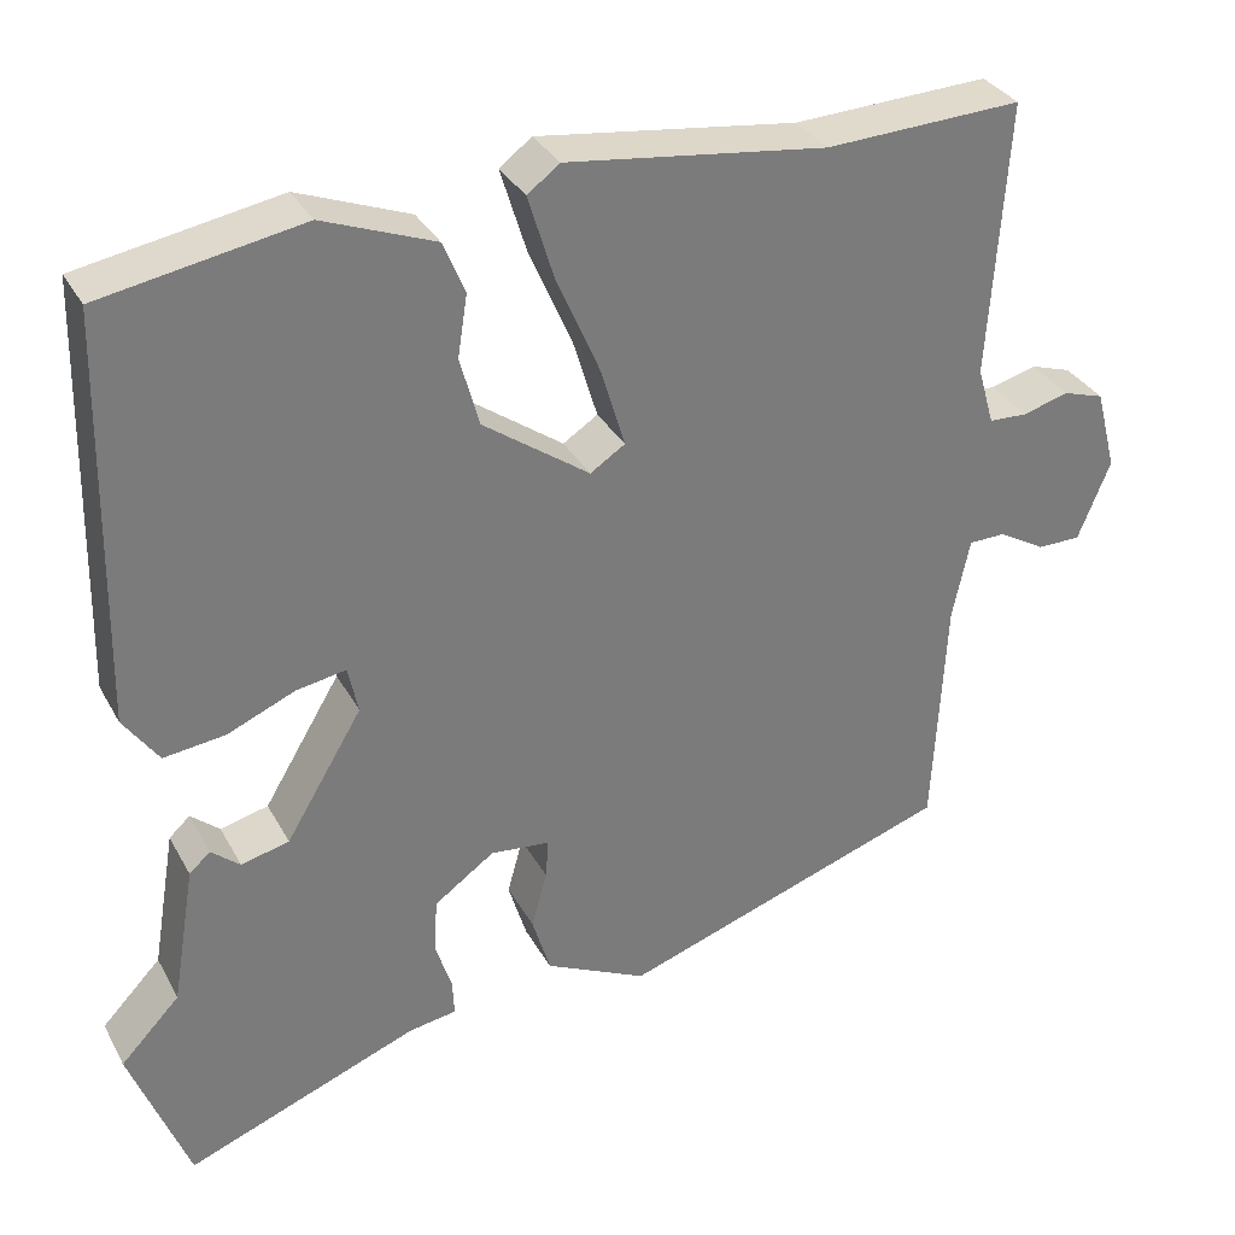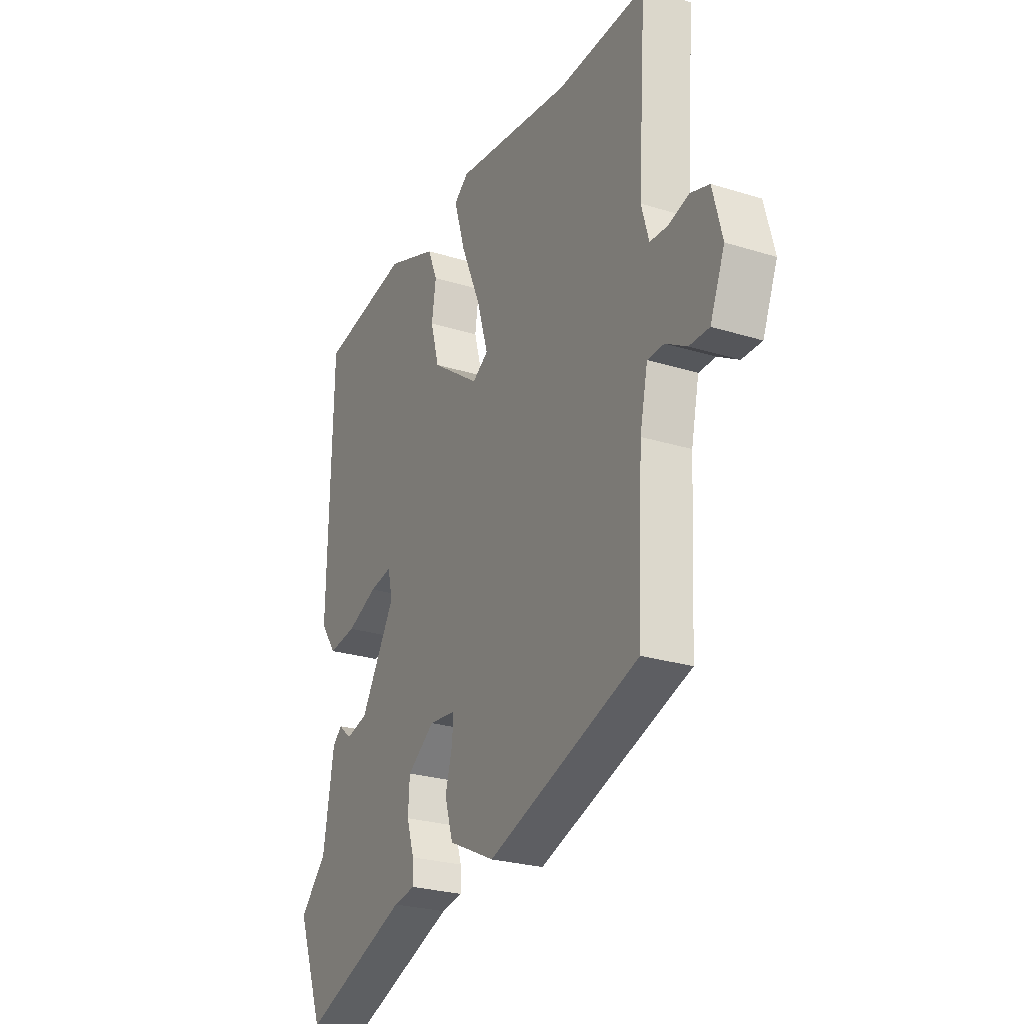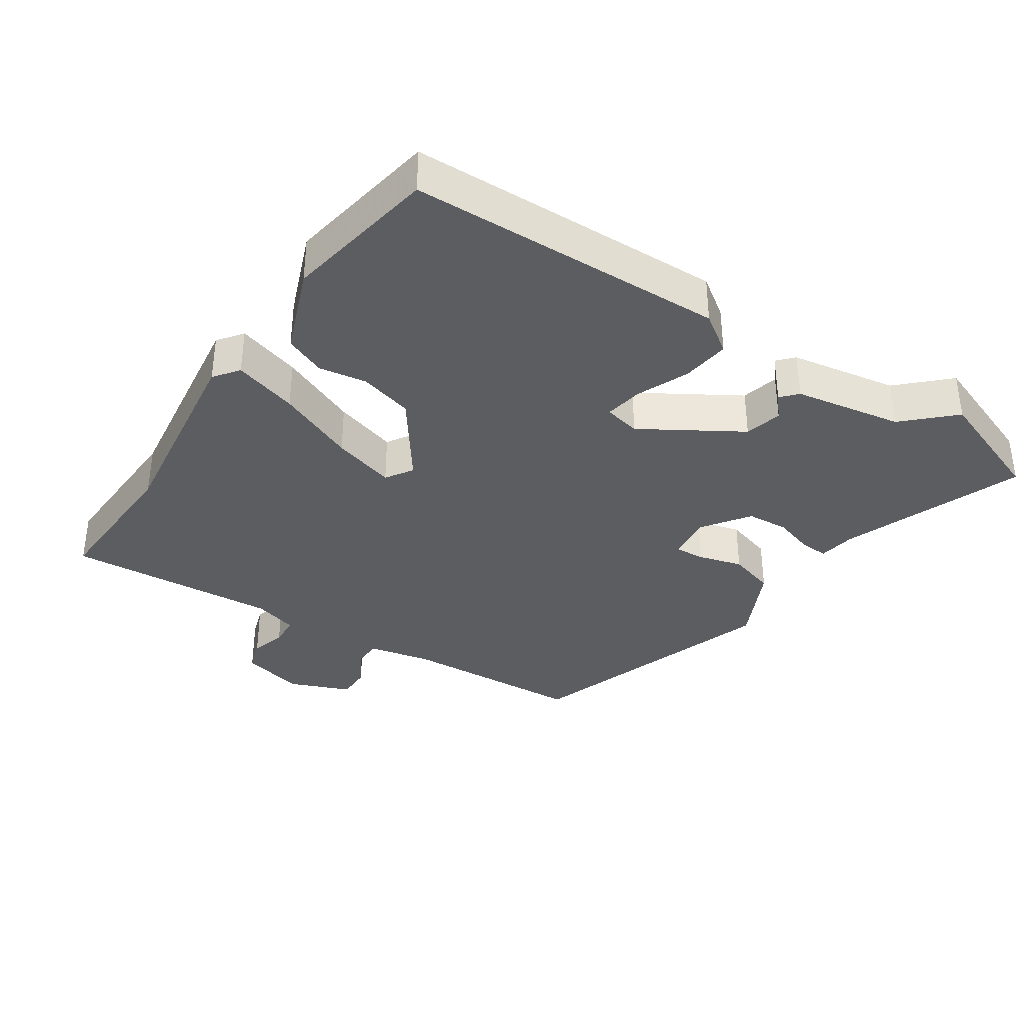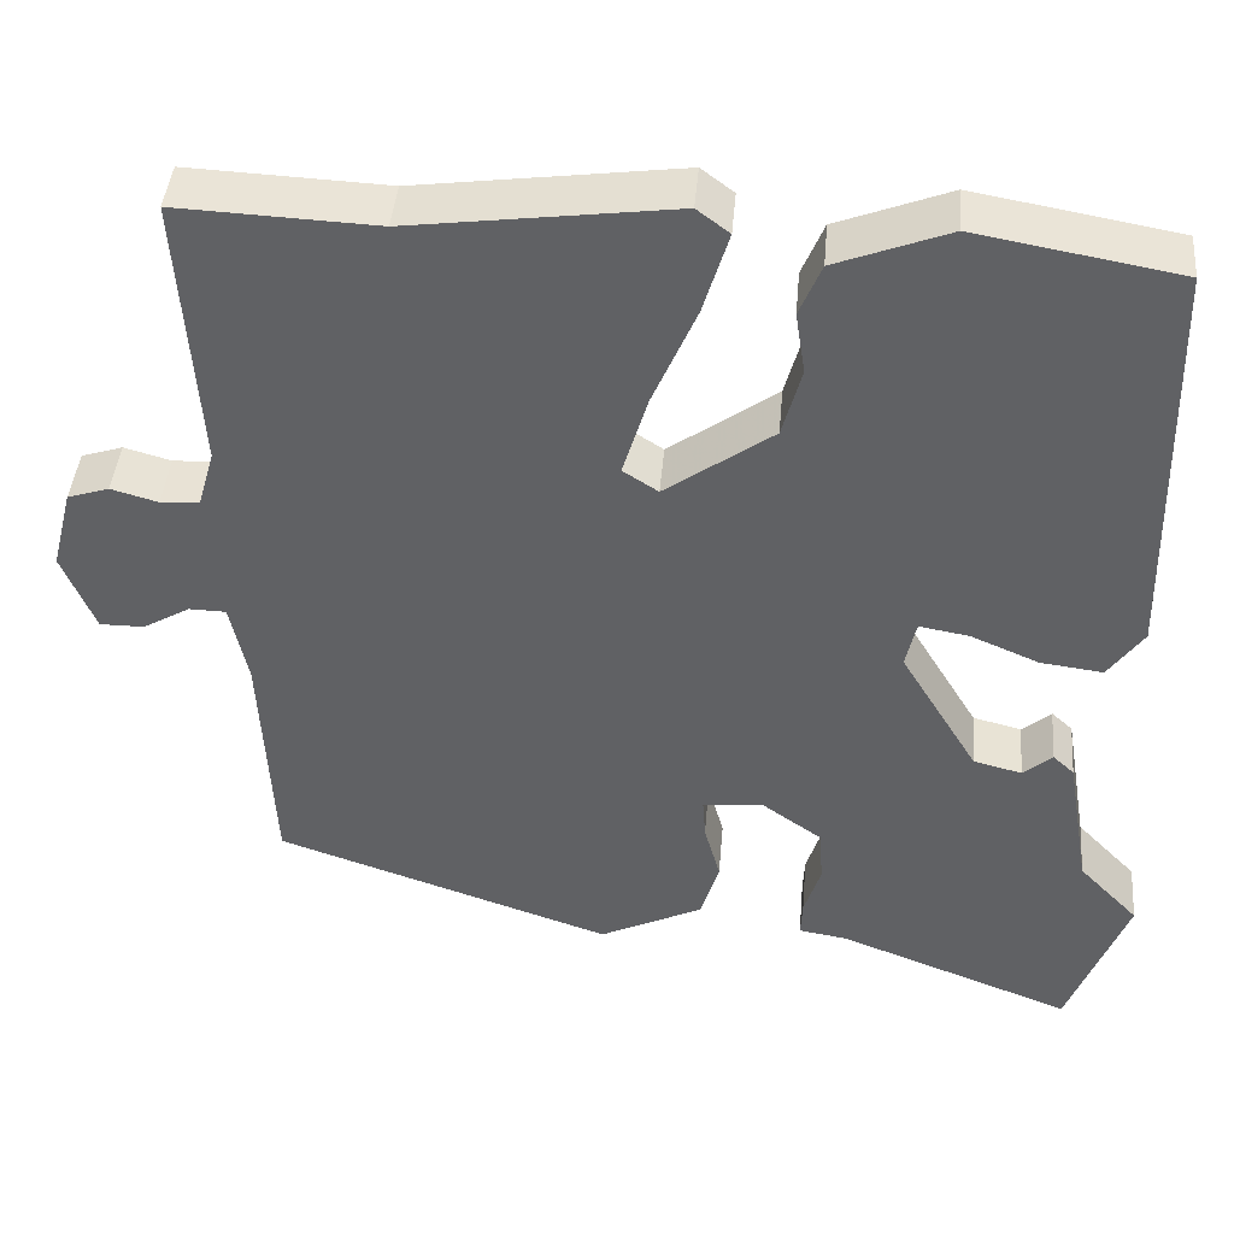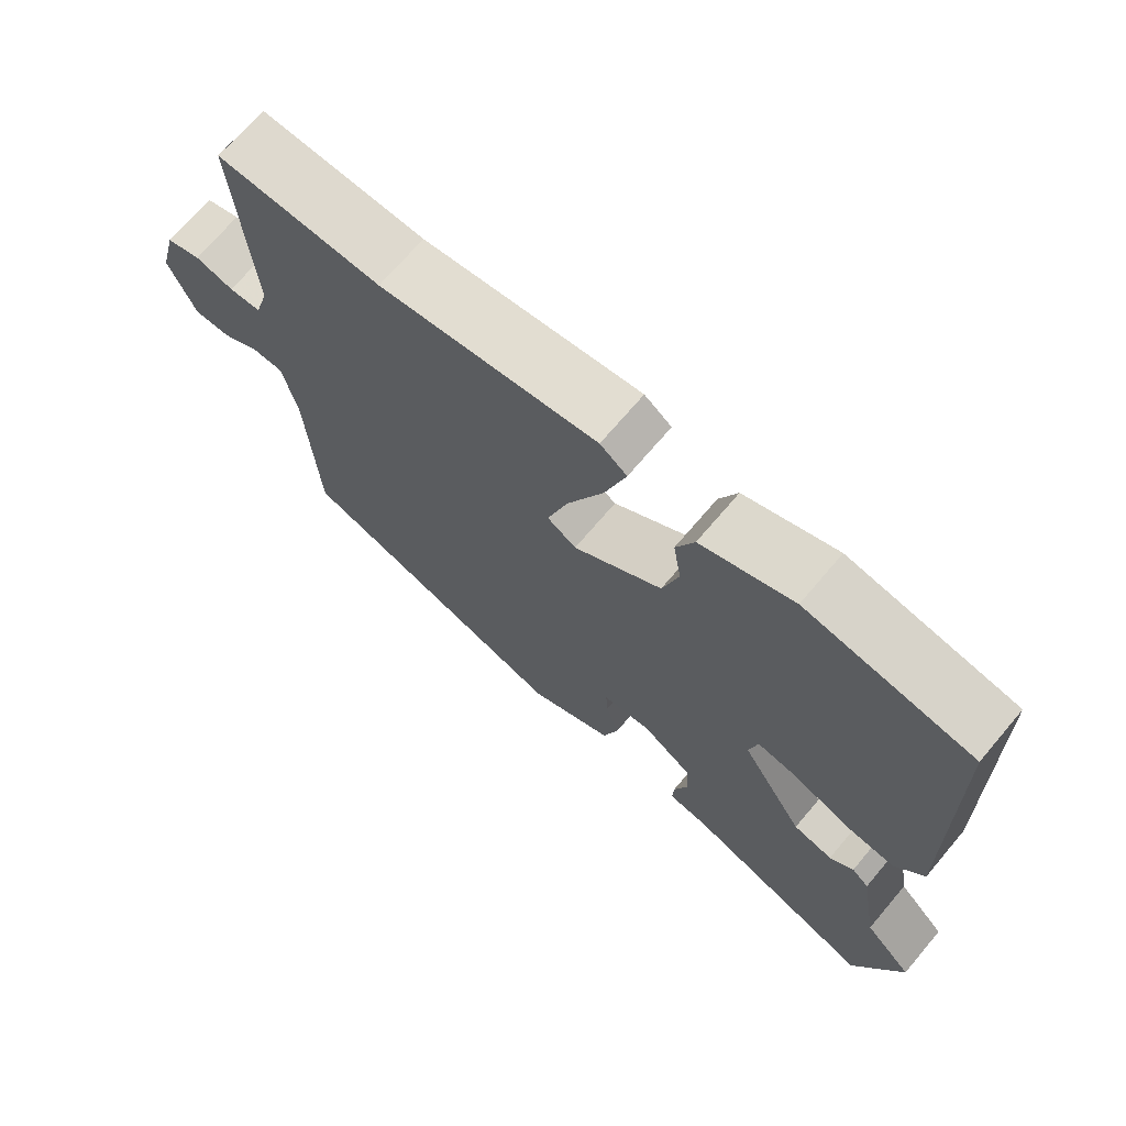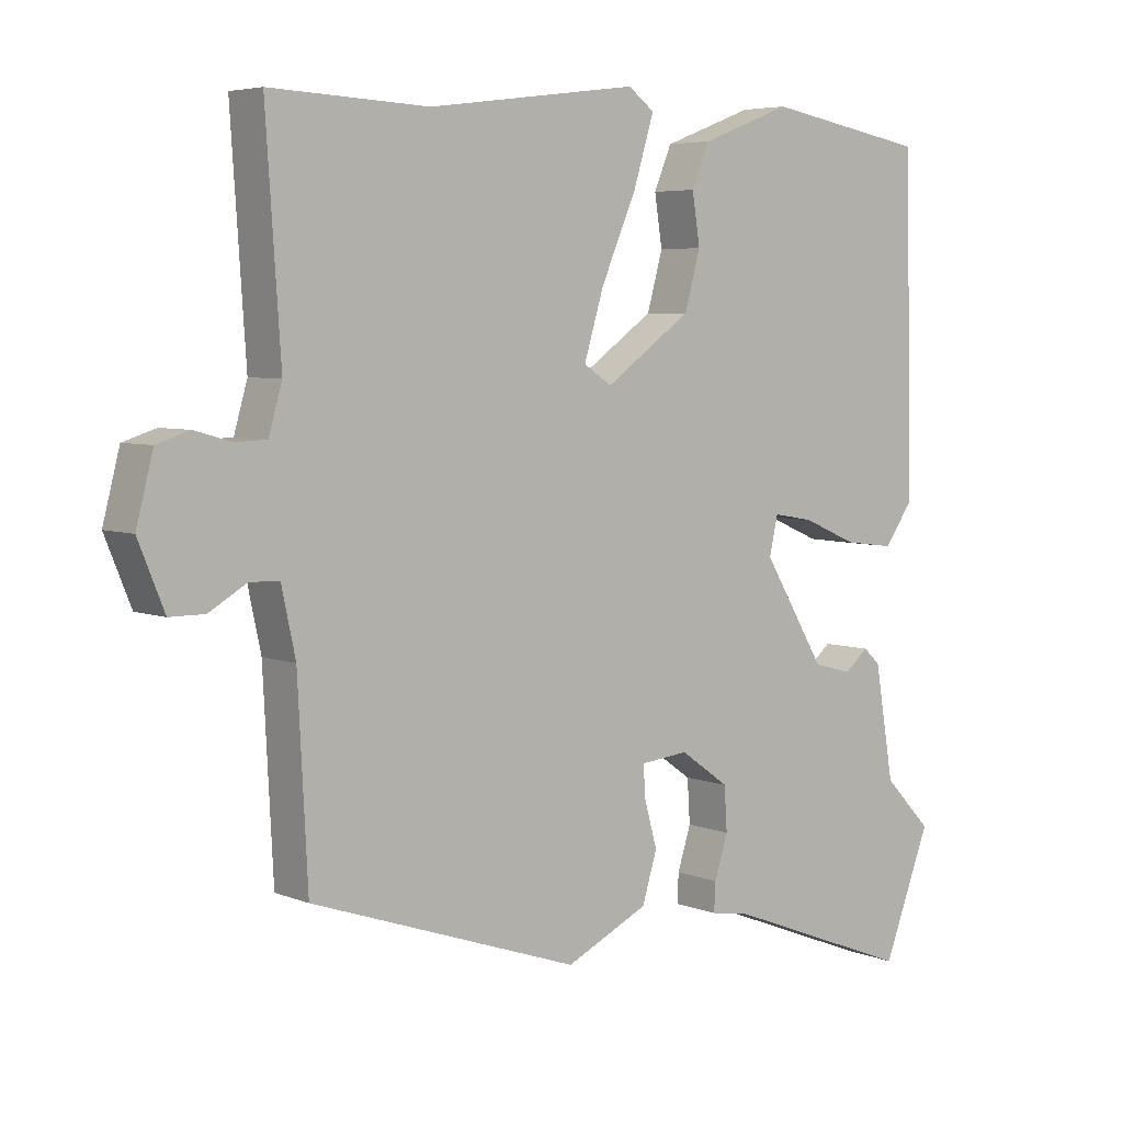
<metadata>
{"format":"obj","ext":"obj","renderer":"f3d","projection":"perspective","resolution":1024,"background":"white","views":[{"elev":32.8,"azim":155.2,"up":"+Z"},{"elev":-25.8,"azim":-116.4,"up":"+Z"},{"elev":-36.1,"azim":56.6,"up":"+Y"},{"elev":42.5,"azim":4.9,"up":"+Z"},{"elev":70.4,"azim":40.3,"up":"+Z"},{"elev":5.2,"azim":-39.5,"up":"+Z"}]}
</metadata>
<code>
v 0.524 0.07 -0.436
v 0.457 0.07 -0.612
v 0.19 0.07 -0.509
v 0.135 0.07 -0.5
v 0.137 0.07 -0.459
v 0.156 0.07 -0.399
v 0.152 0.07 -0.337
v 0.083 0.07 -0.288
v 0.015 0.07 -0.295
v 0.018 0.07 -0.34
v 0.036 0.07 -0.405
v 0.015 0.07 -0.474
v -0.102 0.07 -0.53
v -0.483 0.07 -0.4
v -0.497 0.07 -0.128
v -0.517 0.07 -0.035
v -0.559 0.07 -0.034
v -0.612 0.07 -0.065
v -0.662 0.07 -0.065
v -0.699 0.07 0.026
v -0.675 0.07 0.119
v -0.628 0.07 0.134
v -0.575 0.07 0.119
v -0.531 0.07 0.121
v -0.512 0.07 0.187
v -0.533 0.07 0.501
v -0.308 0.07 0.491
v -0.01 0.07 0.53
v 0.027 0.07 0.502
v -0.002 0.07 0.407
v -0.052 0.07 0.291
v -0.08 0.07 0.198
v -0.04 0.07 0.172
v 0.082 0.07 0.259
v 0.104 0.07 0.339
v 0.093 0.07 0.41
v 0.118 0.07 0.47
v 0.246 0.07 0.519
v 0.476 0.07 0.478
v 0.486 0.07 0.008
v 0.446 0.07 -0.049
v 0.375 0.07 -0.04
v 0.298 0.07 -0.007
v 0.241 0.07 0.003
v 0.229 0.07 -0.051
v 0.317 0.07 -0.197
v 0.372 0.07 -0.211
v 0.405 0.07 -0.183
v 0.429 0.07 -0.205
v 0.456 0.07 -0.365
v 0.524 0 -0.436
v 0.457 0 -0.612
v 0.19 0 -0.509
v 0.135 0 -0.5
v 0.137 0 -0.459
v 0.156 0 -0.399
v 0.152 0 -0.337
v 0.083 0 -0.288
v 0.015 0 -0.295
v 0.018 0 -0.34
v 0.036 0 -0.405
v 0.015 0 -0.474
v -0.102 0 -0.53
v -0.483 0 -0.4
v -0.497 0 -0.128
v -0.517 0 -0.035
v -0.559 0 -0.034
v -0.612 0 -0.065
v -0.662 0 -0.065
v -0.699 0 0.026
v -0.675 0 0.119
v -0.628 0 0.134
v -0.575 0 0.119
v -0.531 0 0.121
v -0.512 0 0.187
v -0.533 0 0.501
v -0.308 0 0.491
v -0.01 0 0.53
v 0.027 0 0.502
v -0.002 0 0.407
v -0.052 0 0.291
v -0.08 0 0.198
v -0.04 0 0.172
v 0.082 0 0.259
v 0.104 0 0.339
v 0.093 0 0.41
v 0.118 0 0.47
v 0.246 0 0.519
v 0.476 0 0.478
v 0.486 0 0.008
v 0.446 0 -0.049
v 0.375 0 -0.04
v 0.298 0 -0.007
v 0.241 0 0.003
v 0.229 0 -0.051
v 0.317 0 -0.197
v 0.372 0 -0.211
v 0.405 0 -0.183
v 0.429 0 -0.205
v 0.456 0 -0.365
f 47 48 49 50
f 46 47 50
f 41 42 43
f 40 41 43
f 39 40 43
f 38 39 43
f 37 38 43
f 36 37 43
f 35 36 43
f 34 35 43 44
f 33 34 44 45
f 29 30 31
f 28 29 31
f 27 28 31
f 27 31 32
f 26 27 32
f 25 26 32
f 33 45 46
f 32 33 46
f 25 32 46
f 24 25 46
f 21 22 23
f 20 21 23
f 19 20 23
f 18 19 23
f 17 18 23
f 13 14 15
f 12 13 15
f 11 12 15
f 10 11 15
f 9 10 15 16
f 8 9 16
f 3 4 5 6
f 3 6 7
f 2 3 7
f 1 2 7
f 50 1 7
f 46 50 7 8
f 24 46 8 16
f 16 17 23 24
f 100 99 98 97
f 100 97 96
f 93 92 91
f 93 91 90
f 93 90 89
f 93 89 88
f 93 88 87
f 93 87 86
f 93 86 85
f 94 93 85 84
f 95 94 84 83
f 81 80 79
f 81 79 78
f 81 78 77
f 82 81 77
f 82 77 76
f 82 76 75
f 96 95 83
f 96 83 82
f 96 82 75
f 96 75 74
f 73 72 71
f 73 71 70
f 73 70 69
f 73 69 68
f 73 68 67
f 65 64 63
f 65 63 62
f 65 62 61
f 65 61 60
f 66 65 60 59
f 66 59 58
f 56 55 54 53
f 57 56 53
f 57 53 52
f 57 52 51
f 57 51 100
f 58 57 100 96
f 66 58 96 74
f 74 73 67 66
f 1 51 52 2
f 2 52 53 3
f 3 53 54 4
f 4 54 55 5
f 5 55 56 6
f 6 56 57 7
f 7 57 58 8
f 8 58 59 9
f 9 59 60 10
f 10 60 61 11
f 11 61 62 12
f 12 62 63 13
f 13 63 64 14
f 14 64 65 15
f 15 65 66 16
f 16 66 67 17
f 17 67 68 18
f 18 68 69 19
f 19 69 70 20
f 20 70 71 21
f 21 71 72 22
f 22 72 73 23
f 23 73 74 24
f 24 74 75 25
f 25 75 76 26
f 26 76 77 27
f 27 77 78 28
f 28 78 79 29
f 29 79 80 30
f 30 80 81 31
f 31 81 82 32
f 32 82 83 33
f 33 83 84 34
f 34 84 85 35
f 35 85 86 36
f 36 86 87 37
f 37 87 88 38
f 38 88 89 39
f 39 89 90 40
f 40 90 91 41
f 41 91 92 42
f 42 92 93 43
f 43 93 94 44
f 44 94 95 45
f 45 95 96 46
f 46 96 97 47
f 47 97 98 48
f 48 98 99 49
f 49 99 100 50
f 50 100 51 1

</code>
